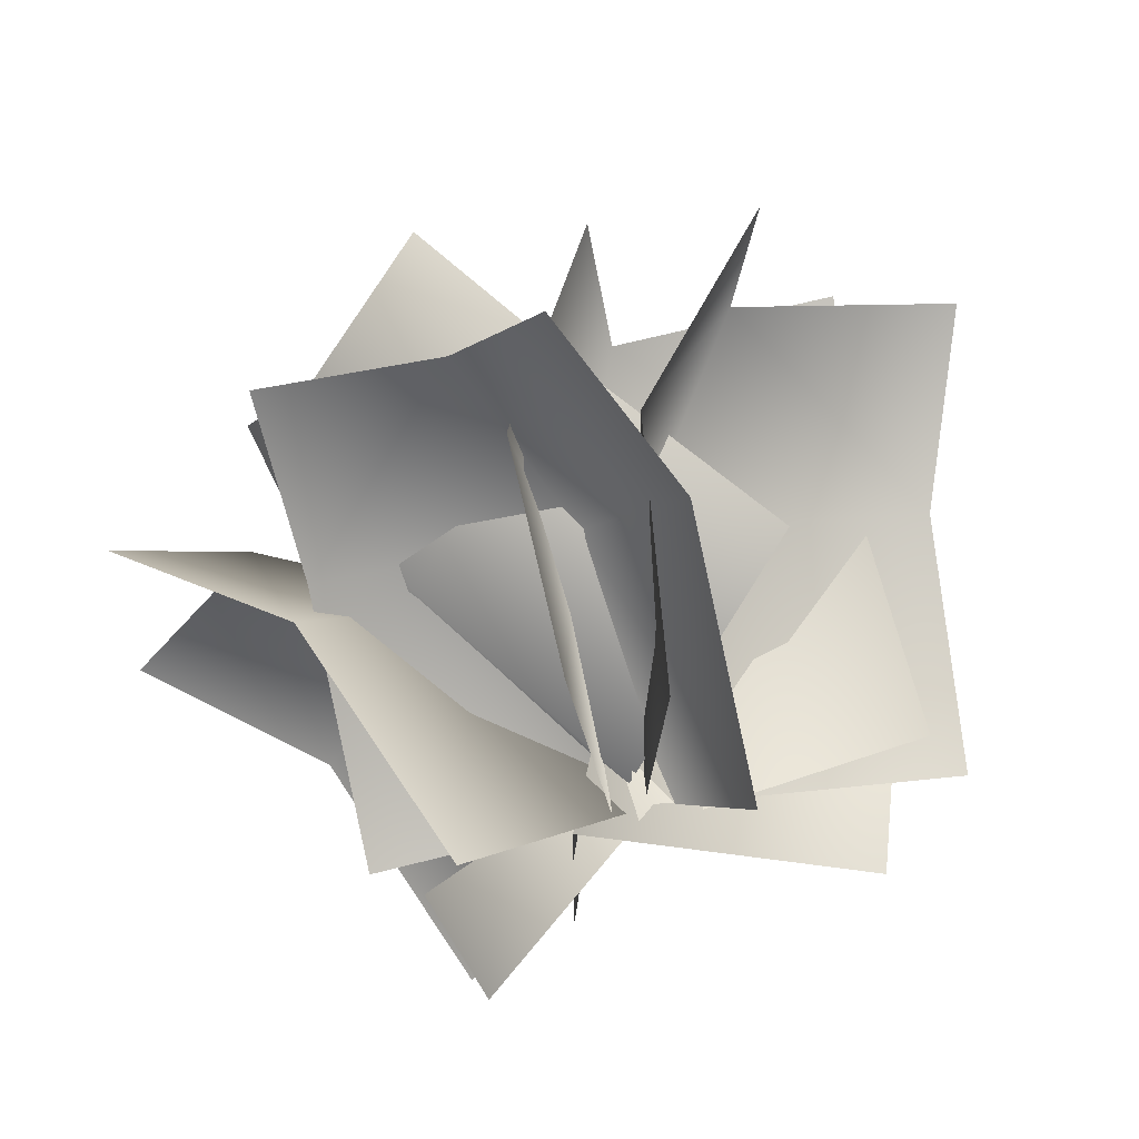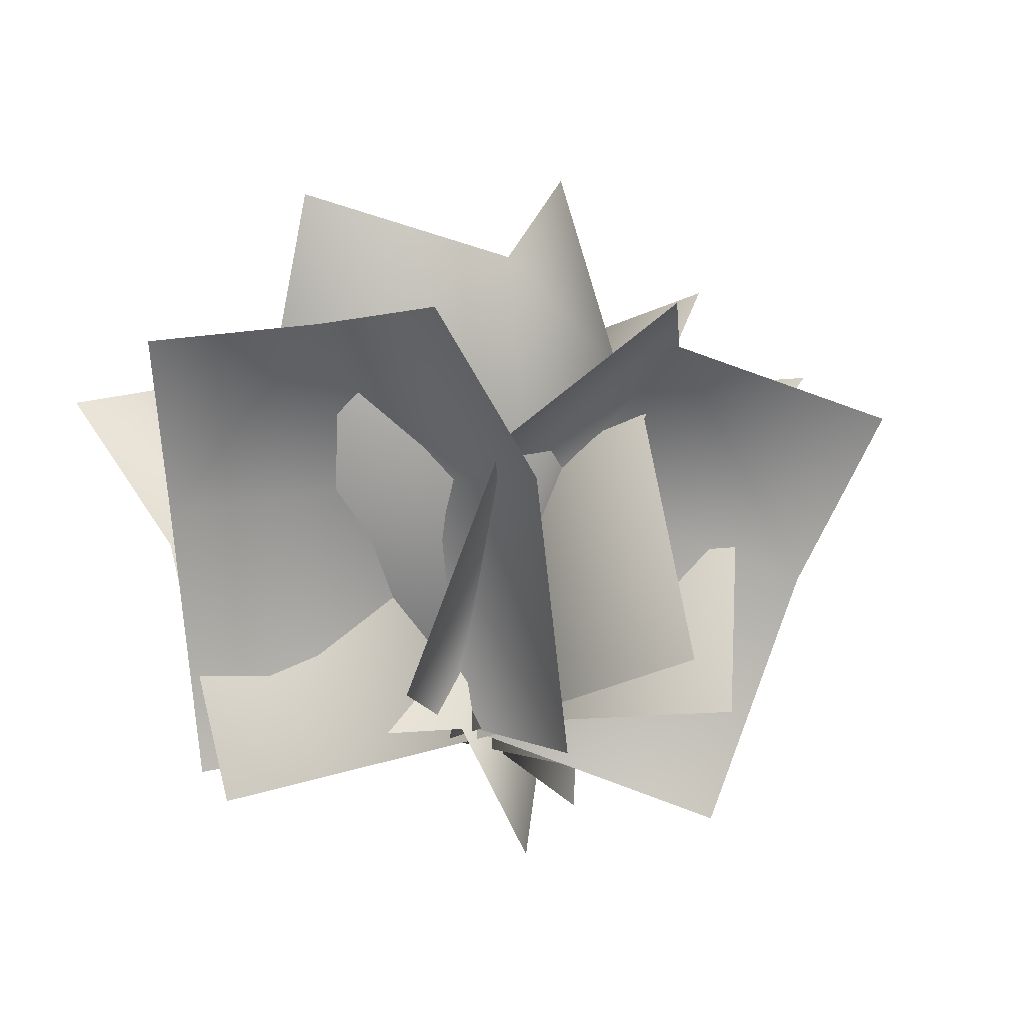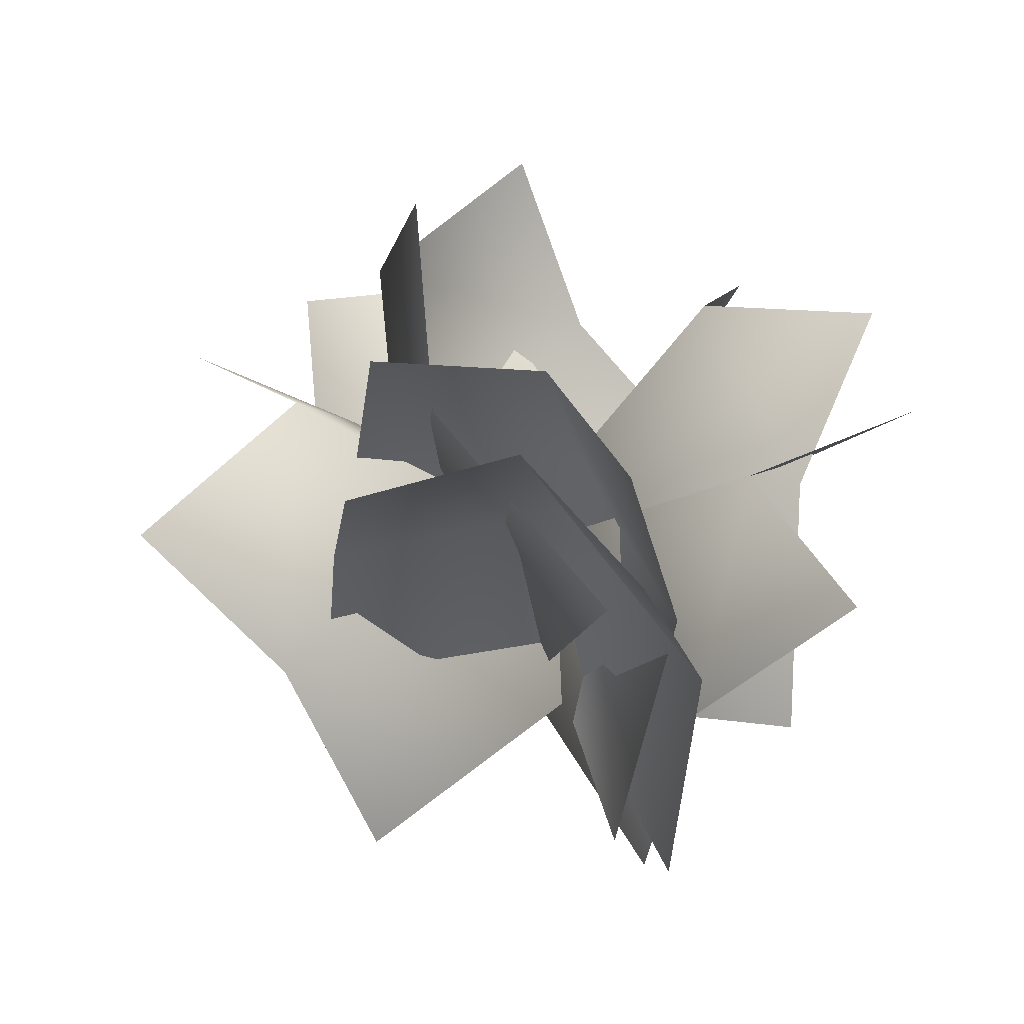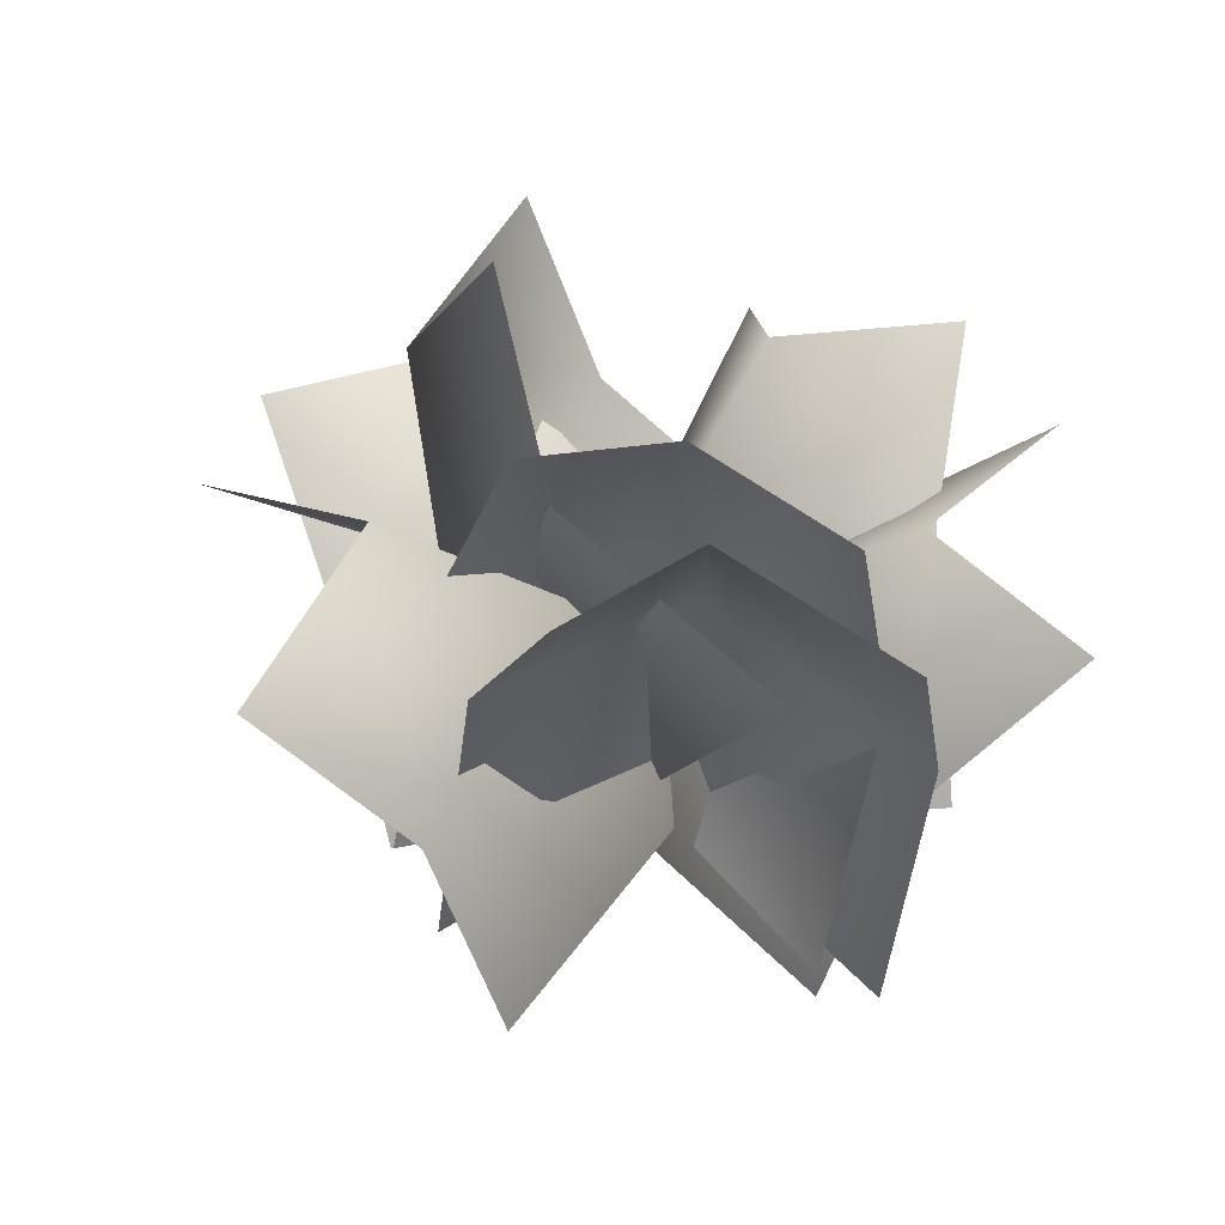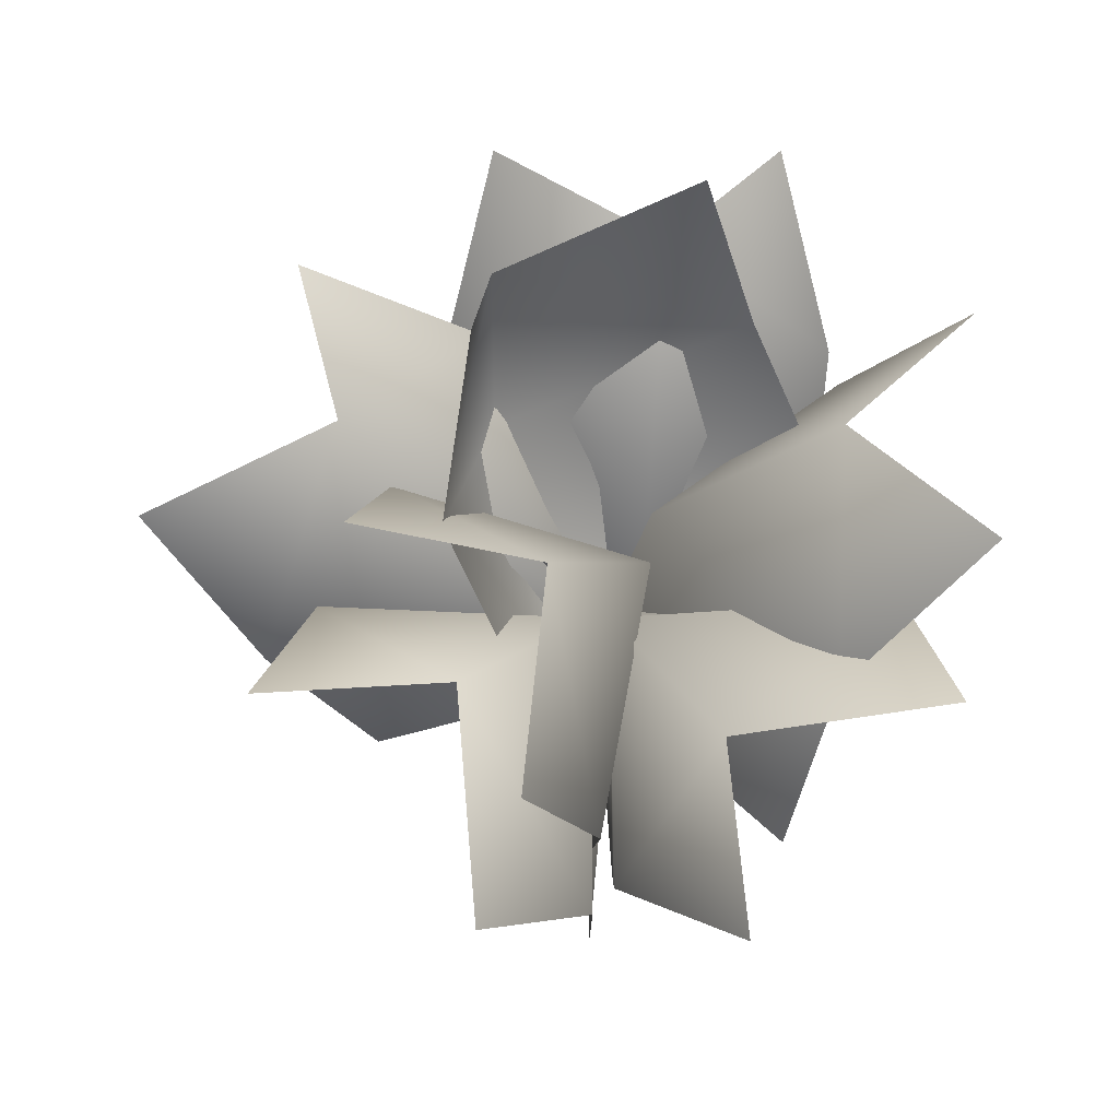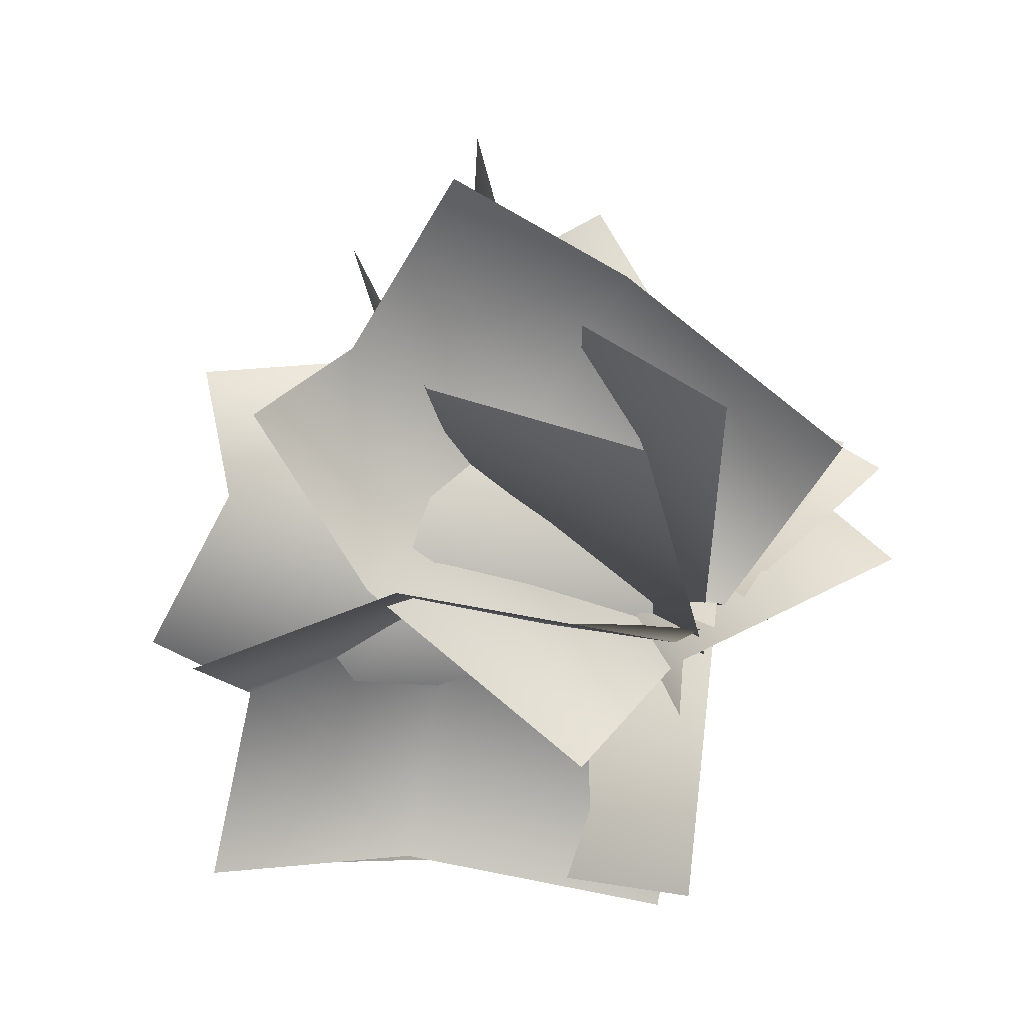
<metadata>
{"format":"obj","ext":"obj","renderer":"f3d","projection":"perspective","resolution":1024,"background":"white","views":[{"elev":67.5,"azim":-15.2,"up":"+Z"},{"elev":-13.4,"azim":-69.0,"up":"+Y"},{"elev":28.7,"azim":66.0,"up":"+Y"},{"elev":30.0,"azim":47.7,"up":"+Y"},{"elev":65.4,"azim":92.0,"up":"+Y"},{"elev":43.9,"azim":-57.9,"up":"+Z"}]}
</metadata>
<code>
o sbushsno_1
v -0.6519 -0.4233 0.7472
v -0.6519 -0.4233 -0.7338
v -1.52 1.018 0.5807
v -1.568 1.003 -0.5117
v 0.1373 -0.1628 -0.02078
v -1.051 1.173 -0.07968
v -0.9654 0.5262 0.7472
v -0.9654 0.5262 -0.7338
v -0.2973 0.7468 -0.05023
v -0.2114 -0.2477 -0.9737
v 0.7988 -0.6323 0.03877
v 0.7243 1.152 -1.132
v 1.501 0.8562 -0.4215
v -0.2185 -0.2449 0.1579
v 0.8587 1.101 -0.3195
v 0.1445 0.6869 -0.9737
v 1.155 0.3023 0.03877
v 0.2389 0.6509 0.08495
v -0.6131 -0.5336 -0.645
v 0.8118 -0.1317 -0.6048
v -0.8657 1.034 -1.227
v 0.1883 1.325 -1.246
v 0.07445 -0.2256 0.1994
v -0.261 1.273 -0.7186
v -0.8787 0.4214 -0.7771
v 0.5461 0.8233 -0.7369
v -0.155 0.7221 -0.05833
v 0.2908 -0.5714 1.002
v -0.9258 -0.2241 0.2322
v 0.001619 0.8919 1.799
v -0.9241 1.134 1.27
v 0.1329 -0.1594 -0.04015
v -0.2594 1.185 1.073
v 0.3272 0.3599 1.365
v -0.8894 0.7072 0.5948
v 0.07247 0.7431 0.4058
v 1.045 -0.269 0.3004
v -0.185 -0.02598 1.089
v 1.213 1.413 0.358
v 0.334 1.599 0.9807
v -0.05334 -0.2576 0.02701
v 0.3911 1.453 0.3036
v 1.106 0.7078 0.09496
v -0.1238 0.9508 0.8837
v 0.05412 0.7416 -0.05797
v 1.164 -0.3895 0.1233
v 0.1121 -0.1853 1.146
v 1.598 1.203 0.4931
v 0.856 1.347 1.283
v 0.05322 -0.1844 0.05238
v 0.7926 1.353 0.5912
v 1.346 0.5938 0.1143
v 0.2942 0.798 1.137
v 0.3012 0.7877 0.1559
v -0.1604 0.3901 -0.8472
v 0.8176 0.6288 0.239
v -0.9541 1.736 -0.2013
v -0.2131 1.95 0.5739
v 0.02019 -0.1162 0.1486
v -0.7123 1.468 0.5404
v -0.8003 1.022 -0.4099
v 0.1777 1.261 0.6763
v -0.5501 0.6172 0.5412
f 7 9 6 3
f 9 5 2 8
f 6 9 8 4
f 1 5 9 7
f 16 18 15 12
f 18 14 11 17
f 15 18 17 13
f 10 14 18 16
f 25 27 24 21
f 27 23 20 26
f 24 27 26 22
f 19 23 27 25
f 34 36 33 30
f 36 32 29 35
f 33 36 35 31
f 28 32 36 34
f 43 45 42 39
f 45 41 38 44
f 42 45 44 40
f 37 41 45 43
f 52 54 51 48
f 54 50 47 53
f 51 54 53 49
f 46 50 54 52
f 61 63 60 57
f 63 59 56 62
f 60 63 62 58
f 55 59 63 61

</code>
